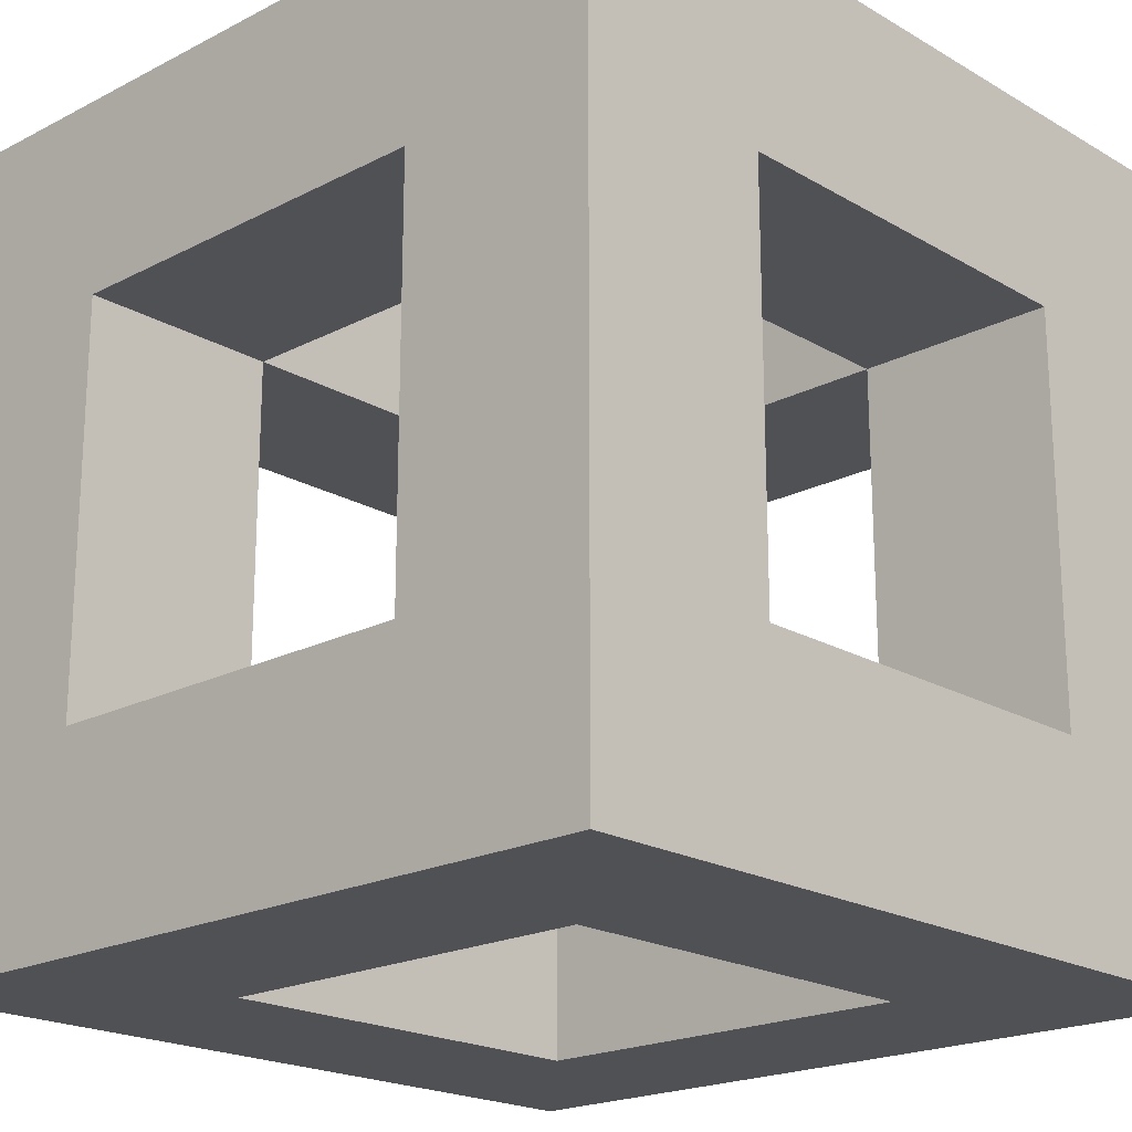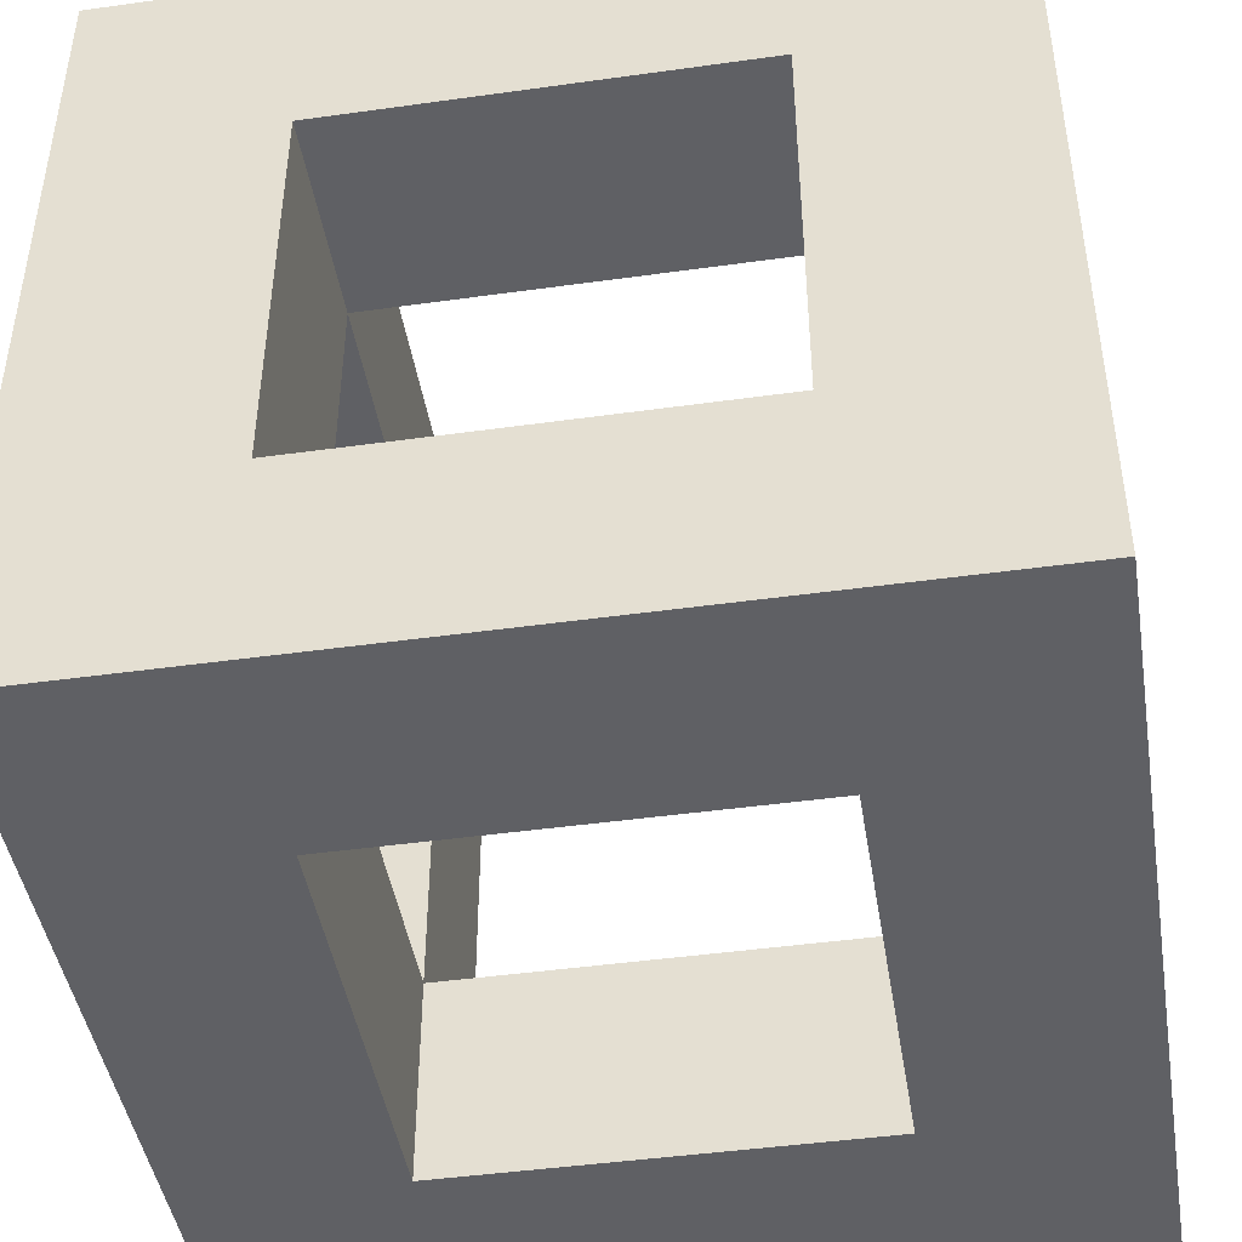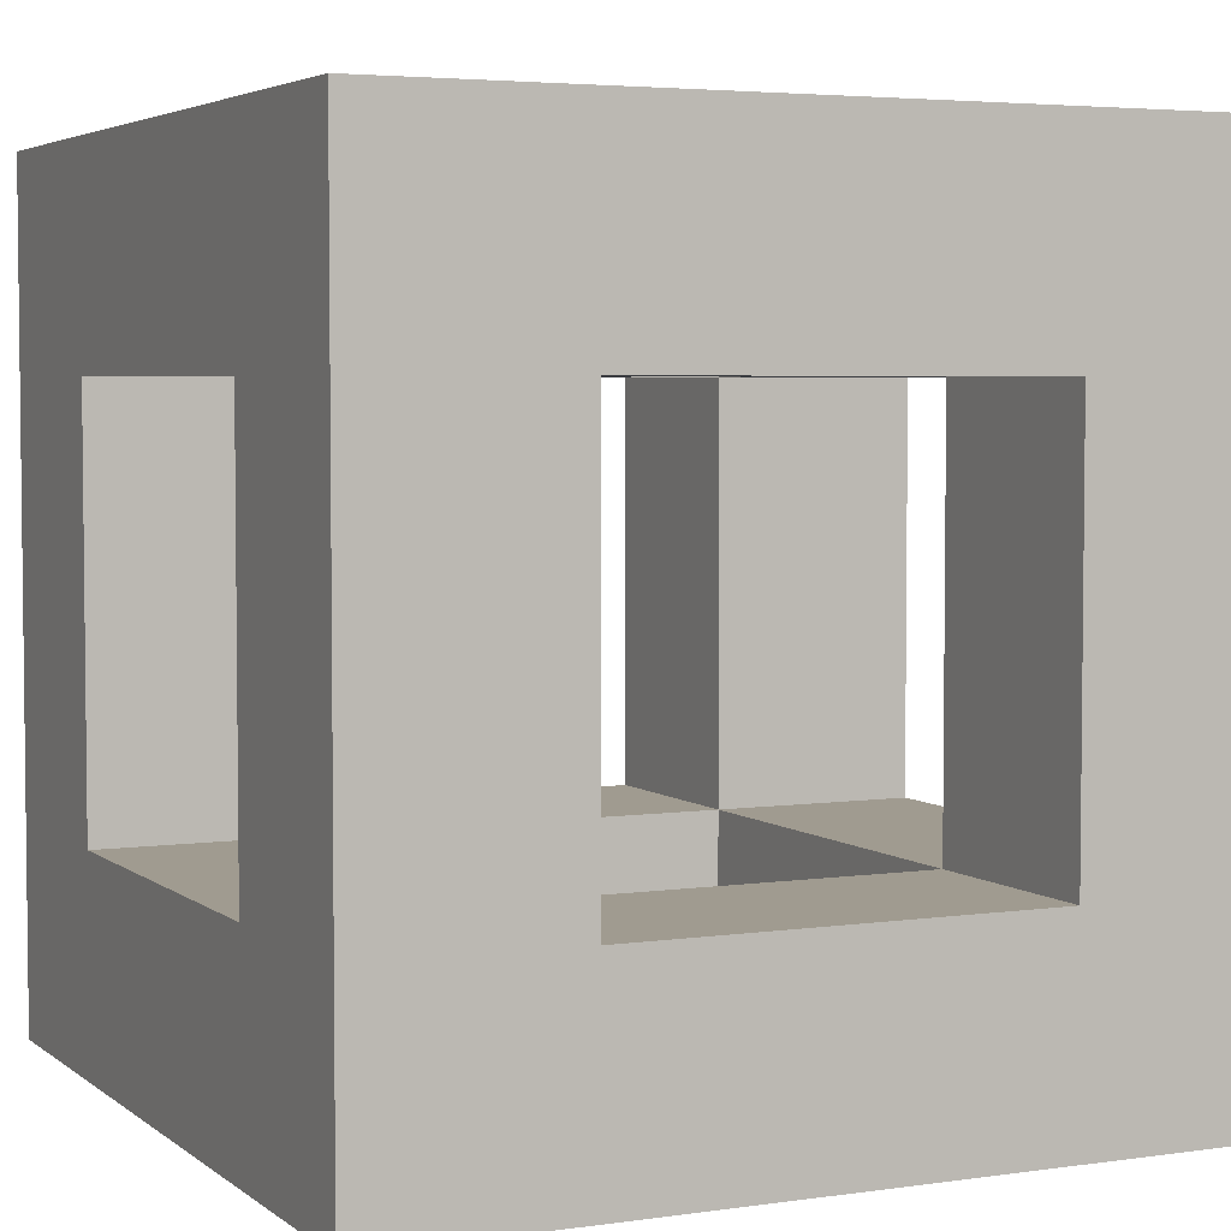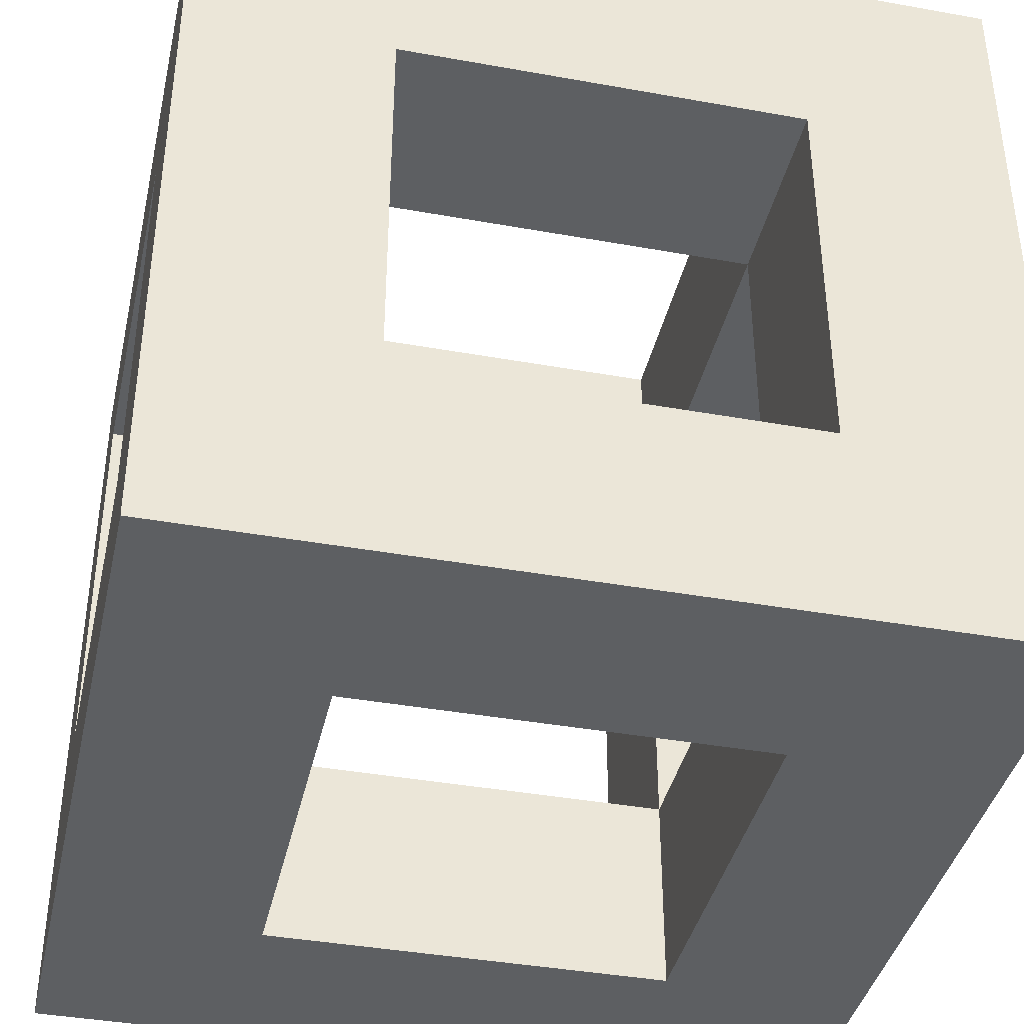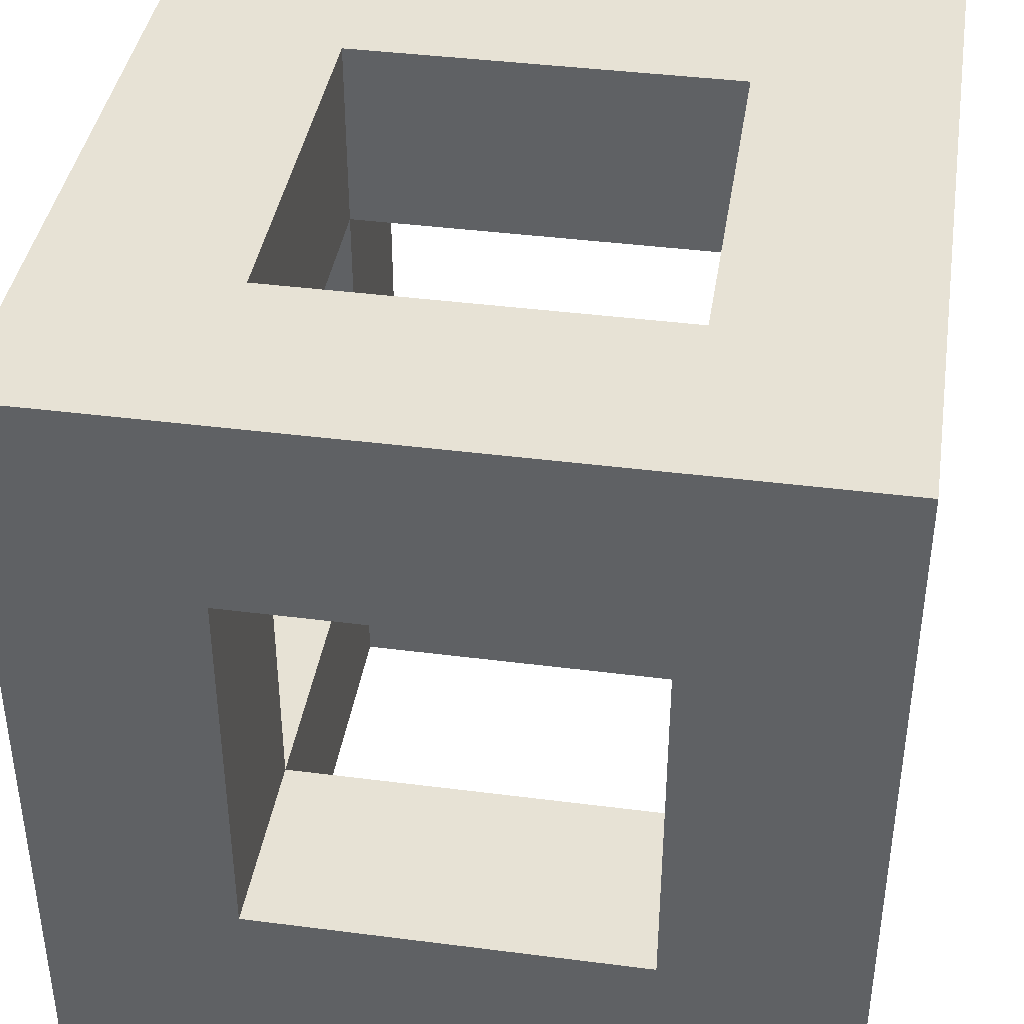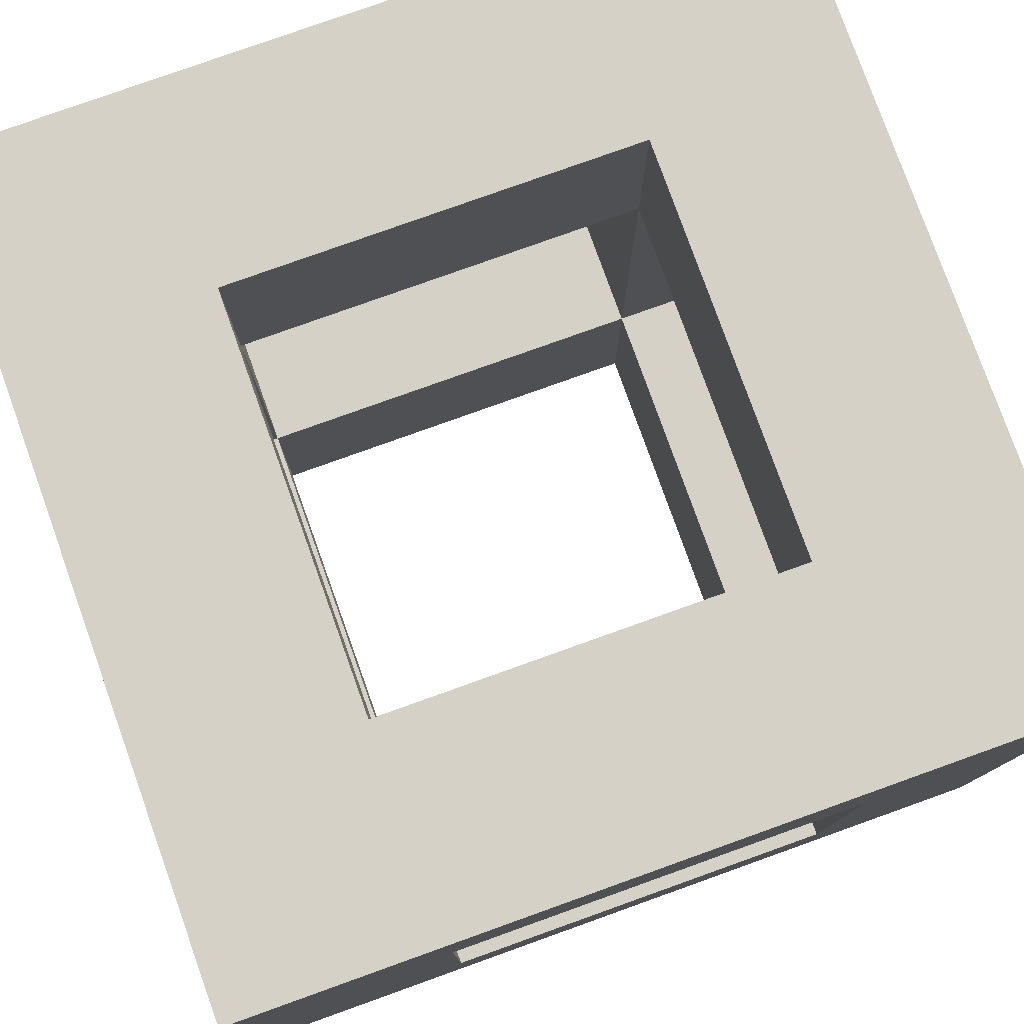
<metadata>
{"format":"obj","ext":"obj","renderer":"f3d","projection":"perspective","resolution":1024,"background":"white","views":[{"elev":-20.2,"azim":43.3,"up":"+Y"},{"elev":-45.0,"azim":9.2,"up":"+Y"},{"elev":4.2,"azim":64.7,"up":"+Y"},{"elev":-39.7,"azim":167.4,"up":"+Z"},{"elev":40.2,"azim":-81.0,"up":"+Y"},{"elev":79.0,"azim":160.3,"up":"+Z"}]}
</metadata>
<code>
o Cube
v -1 -1 1
v -1 1 1
v -1 -1 -1
v -1 1 -1
v 1 -1 1
v 1 1 1
v 1 -1 -1
v 1 1 -1
v -0.5 -1 -1
v -0.5 1 -1
v -0.5 -1 1
v -0.5 1 1
v 0.5 1 -1
v 0.5 -1 1
v 0.5 -1 -1
v 0.5 1 1
v -1 -1 -0.5
v -1 1 -0.5
v 1 -1 -0.5
v 1 1 -0.5
v -0.5 1 -0.5
v -0.5 -1 -0.5
v 0.5 1 -0.5
v 0.5 -1 -0.5
v -1 -1 0.5
v 1 1 0.5
v -0.5 1 0.5
v -0.5 -1 0.5
v 0.5 1 0.5
v 0.5 -1 0.5
v -1 1 0.5
v 1 -1 0.5
v -1 0.5 1
v -1 0.5 -1
v 1 0.5 -1
v 1 0.5 1
v -0.5 0.5 1
v -0.5 0.5 -1
v 0.5 0.5 1
v 0.5 0.5 -1
v 1 0.5 -0.5
v -1 0.5 -0.5
v -1 0.5 0.5
v 1 0.5 0.5
v -1 -0.5 -1
v 1 -0.5 -1
v 1 -0.5 1
v -0.5 -0.5 1
v -0.5 -0.5 -1
v 0.5 -0.5 1
v 0.5 -0.5 -1
v 1 -0.5 -0.5
v -1 -0.5 -0.5
v -1 -0.5 0.5
v 1 -0.5 0.5
v -1 -0.5 1
v 0.5 0.5 0.5
v -0.5 -0.5 0.5
v 0.5 0.5 -0.5
v 0.5 -0.5 -0.5
v -0.5 -0.5 -0.5
v 0.5 -0.5 0.5
v -0.5 0.5 0.5
v -0.5 0.5 -0.5
f 42 18 4 34
f 40 13 8 35
f 44 26 6 36
f 37 12 2 33
f 30 32 5 14
f 27 31 2 12
f 29 27 12 16
f 25 28 11 1
f 39 16 12 37
f 34 4 10 38
f 36 6 16 39
f 26 29 16 6
f 28 30 14 11
f 38 10 13 40
f 9 15 24 22
f 8 13 23 20
f 3 9 22 17
f 13 10 21 23
f 10 4 18 21
f 15 7 19 24
f 35 8 20 41
f 43 31 18 42
f 33 2 31 43
f 30 28 58 62
f 20 23 29 26
f 17 22 28 25
f 21 27 63 64
f 21 18 31 27
f 24 19 32 30
f 41 20 26 44
f 52 41 59 60
f 56 33 43 54
f 54 43 63 58
f 46 35 41 52
f 40 51 60 59
f 47 36 39 50
f 45 34 38 49
f 50 39 57 62
f 48 37 33 56
f 55 44 36 47
f 51 40 35 46
f 53 42 34 45
f 17 53 45 3
f 15 51 46 7
f 32 55 47 5
f 11 48 56 1
f 14 50 48 11
f 3 45 49 9
f 5 47 50 14
f 9 49 51 15
f 7 46 52 19
f 25 54 53 17
f 1 56 54 25
f 19 52 55 32
f 48 50 62 58
f 37 48 58 63
f 39 37 63 57
f 55 52 60 62
f 41 44 57 59
f 44 55 62 57
f 49 38 64 61
f 38 40 59 64
f 51 49 61 60
f 27 29 57 63
f 23 21 64 59
f 29 23 59 57
f 24 30 62 60
f 22 24 60 61
f 28 22 61 58
f 43 42 64 63
f 53 54 58 61
f 42 53 61 64

</code>
